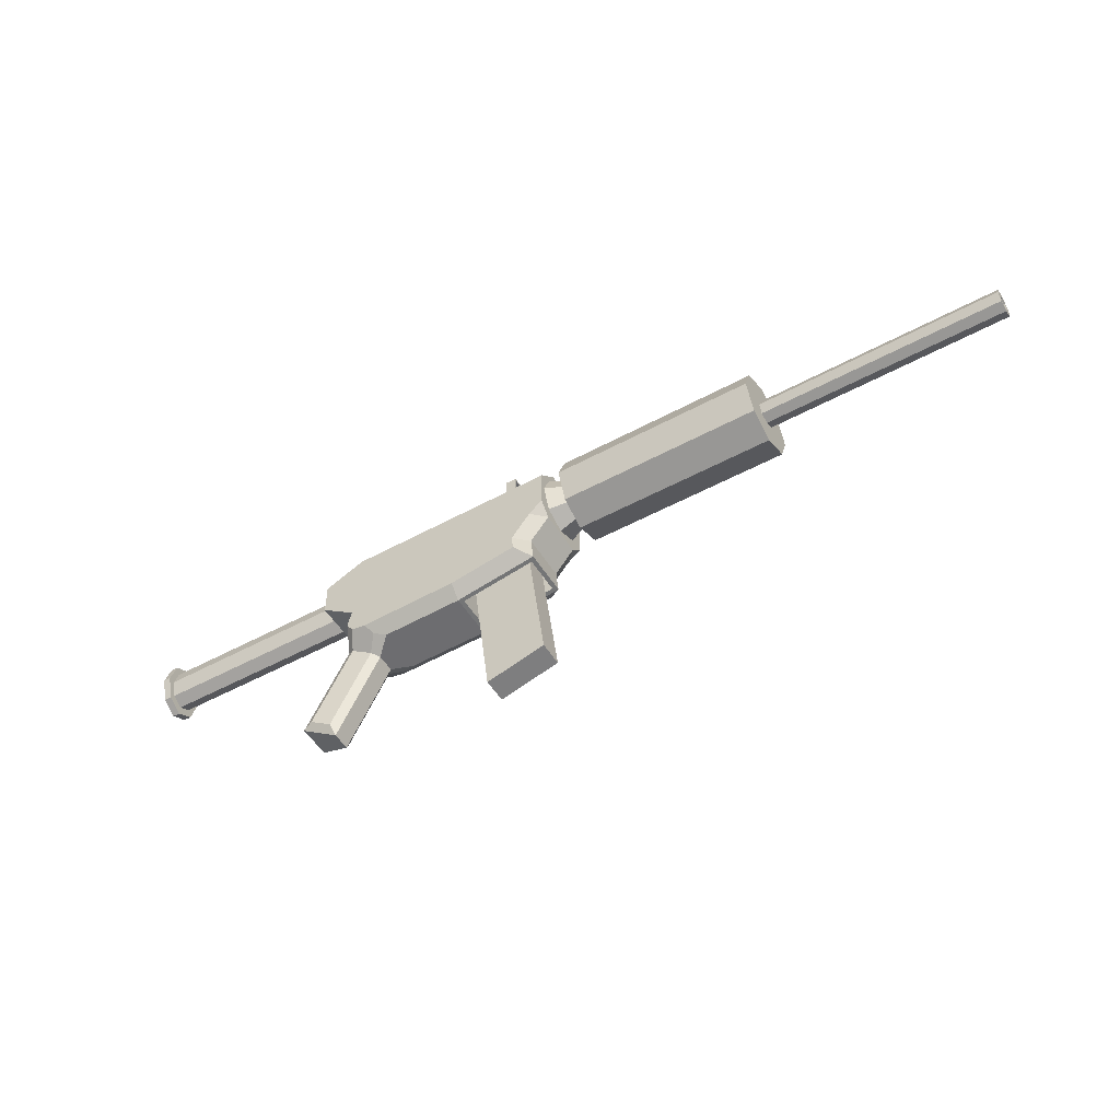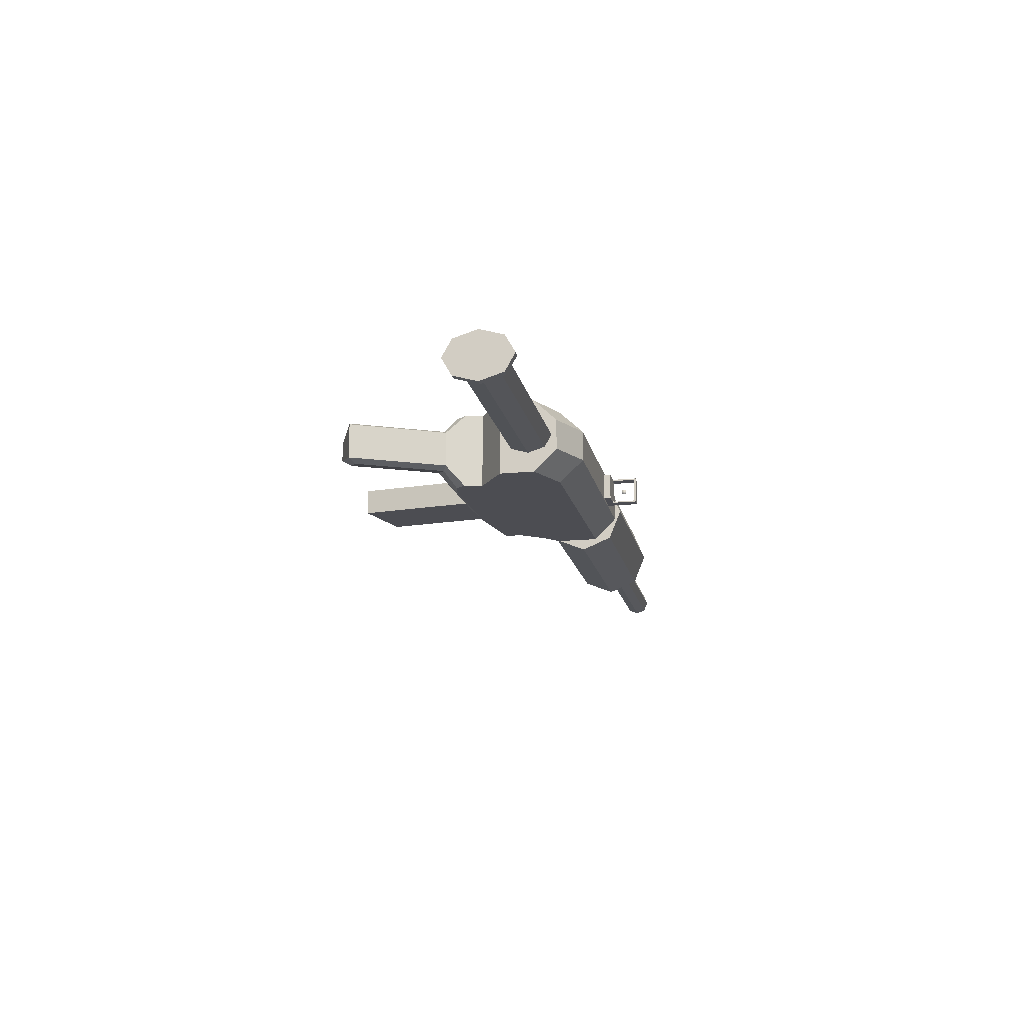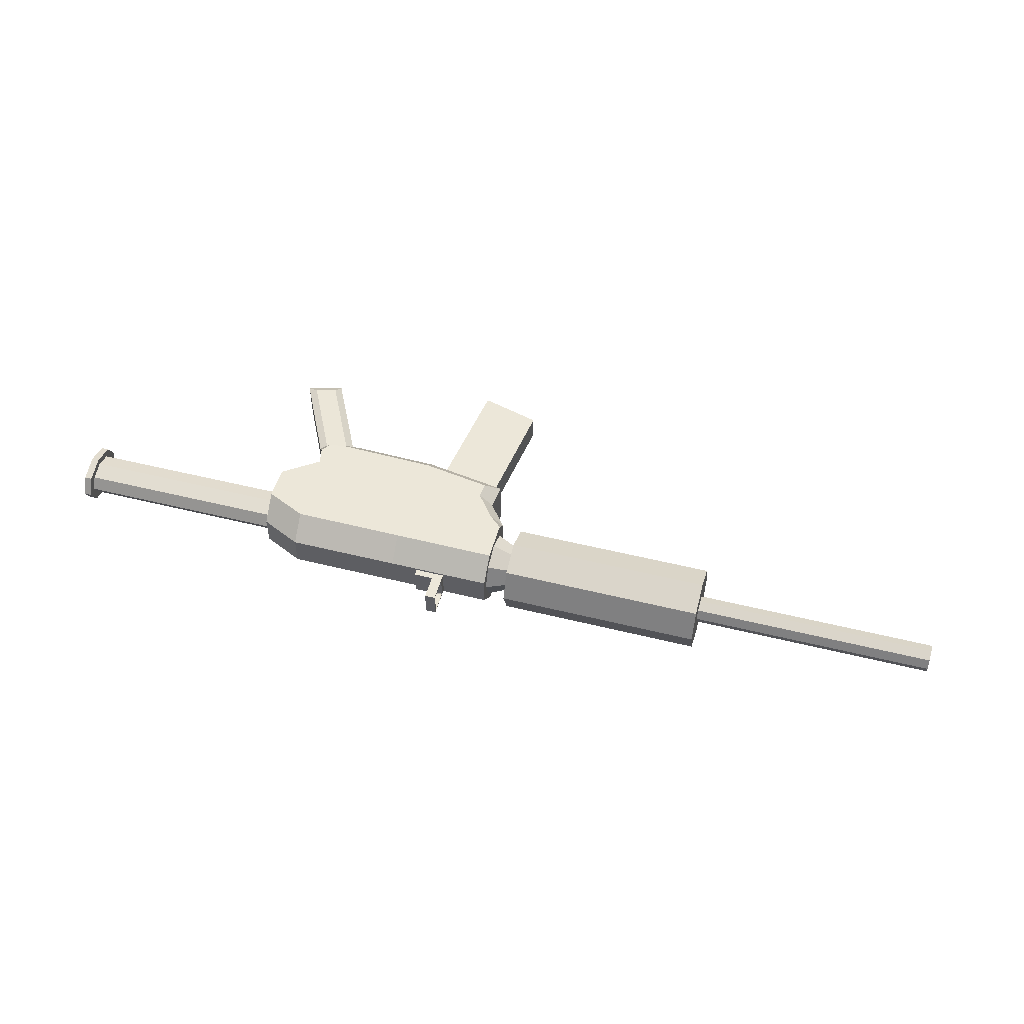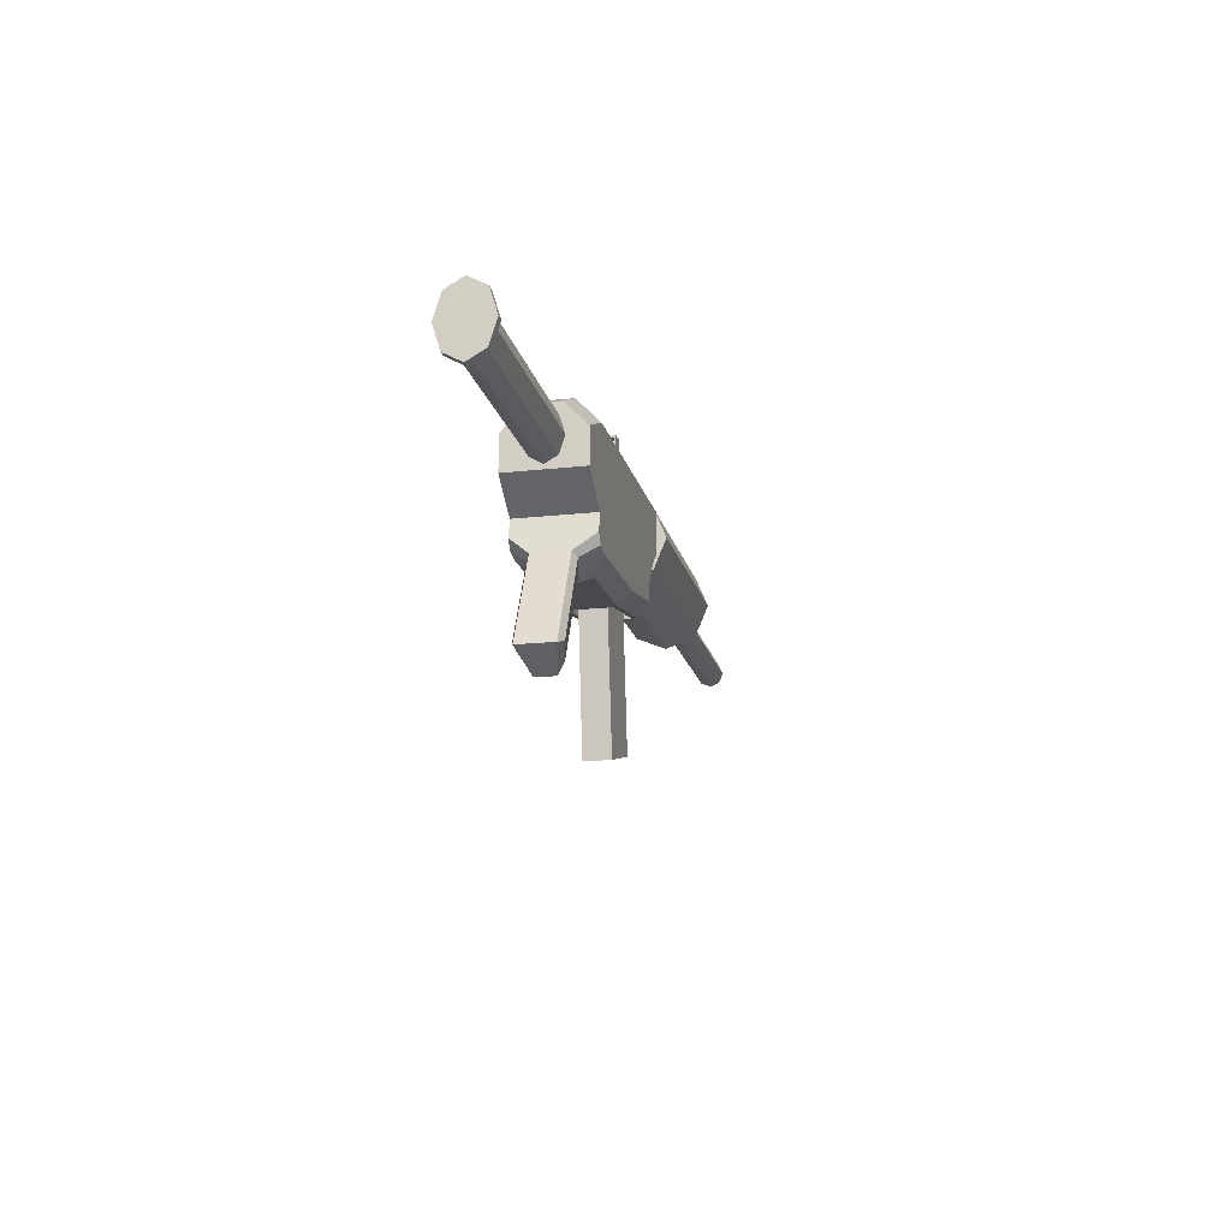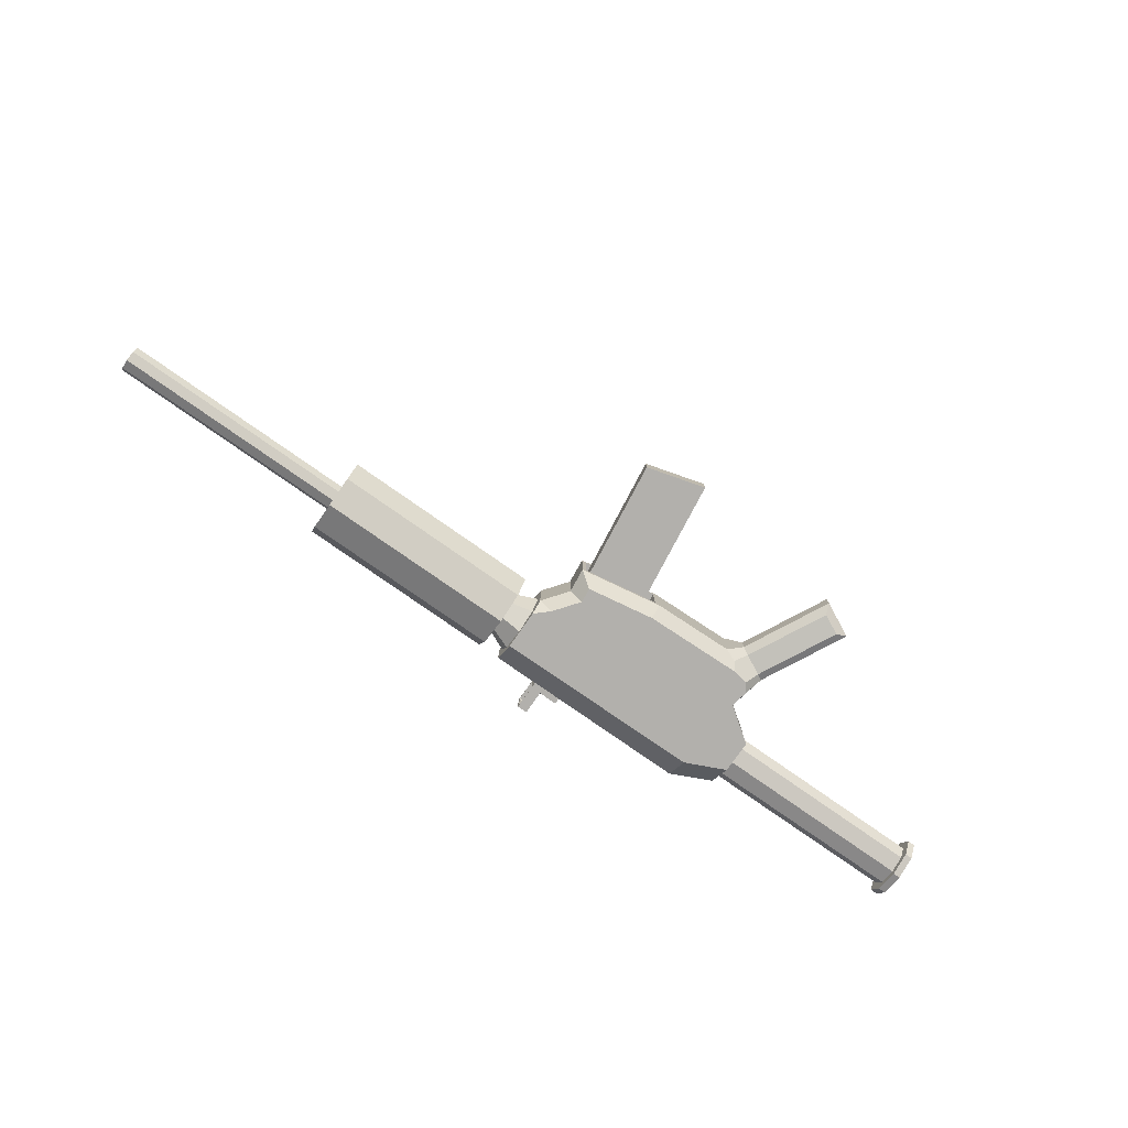
<metadata>
{"format":"obj","ext":"obj","renderer":"f3d","projection":"perspective","resolution":1024,"background":"white","views":[{"elev":-51.0,"azim":-149.4,"up":"+Y"},{"elev":-16.3,"azim":101.7,"up":"+Z"},{"elev":50.2,"azim":-164.7,"up":"+Z"},{"elev":-17.4,"azim":102.6,"up":"+Y"},{"elev":-78.6,"azim":-35.0,"up":"+Z"}]}
</metadata>
<code>
o M4A1_Cube.002
v -2.285 0.7461 -0
v -0.248 0.8335 -0
v -2.285 0.7063 -0.09596
v -0.248 0.7682 -0.1578
v -2.285 0.6104 -0.1357
v -0.248 0.6104 -0.2232
v -2.285 0.5144 -0.09596
v -0.248 0.4526 -0.1578
v -2.285 0.4746 -0
v -0.248 0.3872 0
v -2.285 0.5144 0.09596
v -0.248 0.4526 0.1578
v -2.285 0.6104 0.1357
v -0.248 0.6104 0.2232
v -2.285 0.7063 0.09596
v -0.248 0.7682 0.1578
v -0.248 0.9021 -0.2918
v -0.248 1.023 -0
v -0.248 0.6104 -0.4126
v -0.248 0.3186 -0.2918
v -0.248 0.1977 0
v -0.248 0.3186 0.2918
v -0.248 0.6104 0.4126
v -0.248 0.9021 0.2918
v -0.01434 0.8408 -0.2305
v -0.01434 0.9363 -0
v -0.01434 0.6104 -0.3259
v -0.01434 0.3799 -0.2305
v -0.01434 0.2844 0
v -0.01434 0.3799 0.2305
v -0.01434 0.6104 0.3259
v -0.01434 0.8408 0.2305
v -2.285 1.023 -0
v -2.285 0.9021 -0.2918
v -2.285 0.6104 -0.4126
v -2.285 0.3186 -0.2918
v -2.285 0.1977 -0
v -2.285 0.3186 0.2918
v -2.285 0.6104 0.4126
v -2.285 0.9021 0.2918
v -4.705 0.6855 -0
v -4.705 0.6635 -0.05314
v -4.705 0.6104 -0.07515
v -4.705 0.5572 -0.05314
v -4.705 0.5352 -0
v -4.705 0.5572 0.05314
v -4.705 0.6104 0.07515
v -4.705 0.6635 0.05314
v 2.5 0.2488 -0.3617
v 2.5 0.2488 0.3617
v 2.149 -0.001879 0.3617
v 2.149 -0.001879 -0.3617
v 2.099 0.2488 -0.3617
v 2.099 0.2488 0.3617
v 1.833 -0.001879 -0.3617
v 1.833 -0.001879 0.3617
v 0.9943 0.2488 0.3617
v 0.9661 -0.001879 -0.3617
v 0.9943 0.2488 -0.3617
v 0.9661 -0.001879 0.3617
v 2.412 0.7552 -0
v 4.59 0.7552 -0
v 2.412 0.6875 -0.1194
v 4.59 0.6875 -0.1194
v 2.412 0.5241 -0.1689
v 4.59 0.5241 -0.1689
v 2.412 0.3607 -0.1194
v 4.59 0.3607 -0.1194
v 2.412 0.2931 -0
v 4.59 0.2931 -0
v 2.412 0.3607 0.1194
v 4.59 0.3607 0.1194
v 2.412 0.5241 0.1689
v 4.59 0.5241 0.1689
v 2.412 0.6875 0.1194
v 4.59 0.6875 0.1194
v 4.664 0.6875 -0.1194
v 4.664 0.7552 -0
v 4.664 0.5241 -0.1689
v 4.664 0.3607 -0.1194
v 4.664 0.2931 -0
v 4.664 0.3607 0.1194
v 4.664 0.5241 0.1689
v 4.664 0.6875 0.1194
v 4.59 0.753 -0.1672
v 4.59 0.8477 -0
v 4.59 0.5241 -0.2365
v 4.59 0.2953 -0.1672
v 4.59 0.2005 -0
v 4.59 0.2953 0.1672
v 4.59 0.5241 0.2365
v 4.59 0.753 0.1672
v 4.664 0.753 -0.1672
v 4.664 0.8477 -0
v 4.664 0.5241 -0.2365
v 4.664 0.2953 -0.1672
v 4.664 0.2005 -0
v 4.664 0.2953 0.1672
v 4.664 0.5241 0.2365
v 4.664 0.753 0.1672
v -0.02868 0.9935 -0.1462
v -0.02868 0.7789 -0.3617
v -0.02868 0.7789 0.3617
v -0.02868 0.9935 0.1462
v 2.5 0.5812 -0.3617
v 2.5 0.8038 -0.1462
v 2.5 0.8038 0.1462
v 2.5 0.5812 0.3617
v 2.099 0.7648 -0.3617
v 2.099 0.9935 -0.1462
v 2.099 0.9935 0.1462
v 2.099 0.7648 0.3617
v 0.9943 0.9935 -0.1462
v 0.9943 0.7723 -0.3617
v 0.9943 0.9935 0.1462
v 0.9943 0.7723 0.3617
v 0.1115 0.2488 -0.3617
v -0.02868 0.2488 -0.2354
v -0.02868 0.3751 -0.3617
v -0.02868 0.2488 0.2354
v 0.1115 0.2488 0.3617
v -0.02868 0.3751 0.3617
v 0.2855 -0.1508 -0.3617
v 0.178 -0.2597 -0.1923
v 0.2855 -0.1508 0.3617
v 0.178 -0.2597 0.1923
v 0.3021 -0.001879 0.3617
v 0.1626 -0.001879 0.2354
v 0.1626 -0.001879 -0.2354
v 0.3021 -0.001879 -0.3617
v 1.971 -0.2942 -0.3617
v 1.971 -0.2942 0.3617
v 0.9281 -0.3866 0.1923
v 0.9691 -0.2665 0.3617
v 0.9281 -0.3866 -0.1923
v 0.9691 -0.2665 -0.3617
v 0.1355 -0.2525 0.2354
v 0.9705 -0.3938 0.2354
v 0.9705 -0.3938 -0.2354
v 0.1355 -0.2525 -0.2354
v 0.3428 0.6364 0.1251
v 0.9584 0.6364 0.1251
v 0.9584 0.6364 -0.1251
v 0.3428 0.6364 -0.1251
v 0.2756 0.6364 0.1923
v 1.026 0.6364 0.1923
v 1.026 0.6364 -0.1923
v 0.2756 0.6364 -0.1923
v 0.07622 -1.444 0.1251
v 0.6689 -1.61 0.1251
v 0.6689 -1.61 -0.1251
v 0.07622 -1.444 -0.1251
v 2.207 -0.379 0.2038
v 2.276 -0.3443 0.1697
v 2.183 -0.1731 0.3617
v 2.12 -0.2671 0.3617
v 2.276 -0.3443 -0.1697
v 2.207 -0.379 -0.2038
v 2.12 -0.2671 -0.3617
v 2.183 -0.1731 -0.3617
v 2.606 -1.166 -0.2038
v 2.711 -1.204 -0.1697
v 2.606 -1.166 0.2038
v 2.711 -1.204 0.1697
v 2.016 -0.4758 -0.159
v 1.948 -0.5105 -0.09294
v 1.791 -0.4165 -0.2354
v 1.911 -0.369 -0.2858
v 1.948 -0.5105 0.09294
v 2.016 -0.4758 0.159
v 1.911 -0.369 0.2858
v 1.791 -0.4165 0.2354
v 2.415 -1.263 -0.159
v 2.384 -1.37 -0.09291
v 2.415 -1.263 0.159
v 2.384 -1.37 0.09291
v 0.4286 0.987 0.1277
v 0.4286 1.058 0.1277
v 0.4286 0.987 -0.1277
v 0.4286 1.058 -0.1277
v 0.721 0.987 0.1277
v 0.721 1.058 0.1277
v 0.721 0.987 -0.1277
v 0.721 1.058 -0.1277
v 0.4286 0.987 -0.08536
v 0.4286 0.987 0.08536
v 0.721 0.987 0.08536
v 0.721 0.987 -0.08536
v 0.721 1.058 -0.08536
v 0.721 1.058 0.08536
v 0.5316 0.987 -0.1277
v 0.5316 1.058 -0.1277
v 0.5316 0.987 0.1277
v 0.5316 1.058 0.1277
v 0.5316 0.987 -0.08536
v 0.5316 0.987 0.08536
v 0.4286 1.282 -0.1277
v 0.5316 1.282 0.1277
v 0.4286 1.282 0.1277
v 0.5316 1.282 -0.1277
v 0.4286 1.302 -0.117
v 0.4286 1.302 -0.1277
v 0.5316 1.302 0.1277
v 0.4286 1.302 0.1277
v 0.4286 1.302 0.1134
v 0.5316 1.302 -0.1277
v 0.5316 1.302 -0.117
v 0.5316 1.302 0.1134
v 0.4286 1.282 0.1044
v 0.4286 1.273 0.1134
v 0.4286 1.282 0.1224
v 0.4286 1.291 0.1134
v 0.5316 1.273 0.1134
v 0.5316 1.282 0.1044
v 0.5316 1.291 0.1134
v 0.5316 1.282 0.1224
v 0.4286 1.273 -0.117
v 0.4286 1.282 -0.108
v 0.4286 1.291 -0.117
v 0.4286 1.282 -0.126
v 0.5316 1.282 -0.108
v 0.5316 1.273 -0.117
v 0.5316 1.282 -0.126
v 0.5316 1.291 -0.117
v 0.4286 1.067 0.1134
v 0.4286 1.058 0.1044
v 0.4286 1.05 0.1101
v 0.4286 1.058 0.1224
v 0.5316 1.058 0.1044
v 0.5316 1.067 0.1134
v 0.5316 1.058 0.1224
v 0.5405 1.058 0.112
v 0.4286 1.058 -0.108
v 0.4286 1.067 -0.117
v 0.4286 1.058 -0.126
v 0.4286 1.05 -0.1134
v 0.5316 1.067 -0.117
v 0.5316 1.058 -0.108
v 0.5405 1.058 -0.1156
v 0.5316 1.058 -0.126
v 0.4869 1.17 -0.02501
v 0.4783 1.17 -0.02501
v 0.4869 1.178 -0.02351
v 0.4783 1.178 -0.02351
v 0.4869 1.186 -0.01916
v 0.4783 1.186 -0.01916
v 0.4869 1.191 -0.01251
v 0.4783 1.191 -0.01251
v 0.4869 1.194 -0.004343
v 0.4783 1.194 -0.004343
v 0.4869 1.194 0.004344
v 0.4783 1.194 0.004344
v 0.4869 1.191 0.01251
v 0.4783 1.191 0.01251
v 0.4869 1.186 0.01916
v 0.4783 1.186 0.01916
v 0.4869 1.178 0.02351
v 0.4783 1.178 0.02351
v 0.4869 1.17 0.02501
v 0.4783 1.17 0.02501
v 0.4869 1.161 0.02351
v 0.4783 1.161 0.02351
v 0.4869 1.154 0.01916
v 0.4783 1.154 0.01916
v 0.4869 1.148 0.01251
v 0.4783 1.148 0.01251
v 0.4869 1.145 0.004344
v 0.4783 1.145 0.004344
v 0.4869 1.145 -0.004343
v 0.4783 1.145 -0.004343
v 0.4869 1.148 -0.01251
v 0.4783 1.148 -0.01251
v 0.4869 1.154 -0.01916
v 0.4783 1.154 -0.01916
v 0.4869 1.161 -0.02351
v 0.4783 1.161 -0.02351
v -4.705 0.7461 -0
v -4.705 0.7063 -0.09596
v -4.705 0.6104 -0.1357
v -4.705 0.5144 -0.09596
v -4.705 0.4746 -0
v -4.705 0.5144 0.09596
v -4.705 0.6104 0.1357
v -4.705 0.7063 0.09596
v -3.993 0.6855 -0
v -3.993 0.6635 -0.05314
v -3.993 0.6104 -0.07515
v -3.993 0.5572 -0.05314
v -3.993 0.5352 -0
v -3.993 0.5572 0.05314
v -3.993 0.6104 0.07515
v -3.993 0.6635 0.05314
f 33 18 17 34
f 34 17 19 35
f 35 19 20 36
f 36 20 21 37
f 37 21 22 38
f 38 22 23 39
f 10 8 28 29
f 39 23 24 40
f 40 24 18 33
f 15 1 277 284
f 2 4 17 18
f 4 6 19 17
f 6 8 20 19
f 8 10 21 20
f 10 12 22 21
f 12 14 23 22
f 14 16 24 23
f 16 2 18 24
f 101 104 115 113
f 6 4 25 27
f 16 14 31 32
f 12 10 29 30
f 8 6 27 28
f 4 2 26 25
f 2 16 32 26
f 14 12 30 31
f 3 1 33 34
f 5 3 34 35
f 7 5 35 36
f 9 7 36 37
f 11 9 37 38
f 13 11 38 39
f 15 13 39 40
f 1 15 40 33
f 46 47 291 290
f 11 13 283 282
f 7 9 281 280
f 3 5 279 278
f 13 15 284 283
f 9 11 282 281
f 5 7 280 279
f 1 3 278 277
f 108 112 54 50
f 109 105 49 53
f 110 111 107 106
f 105 106 107 108 50 49
f 60 127 125 134
f 51 56 132 156 155
f 130 58 136 123
f 169 166 174 176
f 53 49 52 55
f 117 59 58 130
f 49 50 51 52
f 128 129 140 137
f 50 54 56 51
f 59 53 55 58
f 165 158 161 173
f 114 109 53 59
f 113 115 111 110
f 56 60 134 132
f 112 116 57 54
f 57 121 127 60
f 120 118 129 128
f 126 124 148 145
f 102 114 59 117 119
f 54 57 60 56
f 58 55 131 136
f 153 170 175 163
f 153 156 132 171 170
f 132 134 138 172 171
f 61 62 64 63
f 63 64 66 65
f 65 66 68 67
f 67 68 70 69
f 69 70 72 71
f 71 72 74 73
f 84 78 94 100
f 73 74 76 75
f 75 76 62 61
f 61 63 65 67 69 71 73 75
f 77 78 84 83 82 81 80 79
f 64 62 86 85
f 62 76 92 86
f 68 66 87 88
f 83 84 100 99
f 82 83 99 98
f 72 70 89 90
f 81 82 98 97
f 88 87 95 96
f 91 90 98 99
f 89 88 96 97
f 92 91 99 100
f 87 85 93 95
f 90 89 97 98
f 86 92 100 94
f 85 86 94 93
f 78 77 93 94
f 74 72 90 91
f 77 79 95 93
f 70 68 88 89
f 79 80 96 95
f 80 81 97 96
f 66 64 85 87
f 76 74 91 92
f 114 102 101 113
f 112 108 107 111
f 105 109 110 106
f 116 112 111 115
f 109 114 113 110
f 103 116 115 104
f 116 103 122 121 57
f 117 118 119
f 120 121 122
f 134 125 137 138
f 128 137 125 127
f 130 123 140 129
f 120 128 127 121
f 117 130 129 118
f 167 166 169 172 138 139
f 123 136 139 140
f 55 52 160 159 131
f 52 51 155 154 157 160
f 131 159 158 165 168
f 136 131 168 167 139
f 164 176 174 162
f 119 118 120 122 103 104 101 102
f 126 133 138 137
f 135 124 140 139
f 124 126 137 140
f 133 135 139 138
f 141 144 152 149
f 133 126 145 146
f 135 133 146 147
f 124 135 147 148
f 141 142 146 145
f 143 144 148 147
f 144 141 145 148
f 142 143 147 146
f 151 150 149 152
f 142 141 149 150
f 143 142 150 151
f 144 143 151 152
f 153 154 155 156
f 157 158 159 160
f 165 166 167 168
f 169 170 171 172
f 163 175 176 164
f 169 176 175 170
f 153 163 164 154
f 174 166 165 173
f 157 162 161 158
f 162 174 173 161
f 157 154 164 162
f 186 227 226 233 236 185
f 191 192 184 183
f 187 190 182 181
f 193 194 178 177
f 196 187 181 193
f 192 180 197 200
f 230 225 210 213
f 191 183 188 195
f 195 188 187 196
f 183 184 189 188
f 188 189 190 187
f 185 236 235 180 179
f 177 178 228 227 186
f 185 195 196 186
f 179 191 195 185
f 237 240 192 200 223 222
f 194 231 230 213 216 198
f 186 196 193 177
f 181 182 194 193
f 179 180 192 191
f 238 233 226 229
f 224 223 200 206 207
f 215 214 221 224 207 208
f 221 214 209 218
f 234 237 222 217
f 178 194 198 199
f 208 205 204 203
f 206 202 201 207
f 200 197 202 206
f 199 198 203 204
f 190 232 231 194 182
f 209 212 205 201 219 218
f 184 192 240 239 189
f 198 216 215 208 203
f 189 239 238 229 232 190
f 207 201 205 208
f 209 210 211 212
f 213 214 215 216
f 209 214 213 210
f 212 211 199 204 205
f 217 218 219 220
f 221 222 223 224
f 217 222 221 218
f 197 220 219 201 202
f 225 226 227 228
f 229 230 231 232
f 225 230 229 226
f 225 228 178 199 211 210
f 233 234 235 236
f 237 238 239 240
f 233 238 237 234
f 180 235 234 217 220 197
f 42 41 277 278
f 43 42 278 279
f 44 43 279 280
f 45 44 280 281
f 46 45 281 282
f 47 46 282 283
f 48 47 283 284
f 41 48 284 277
f 285 286 287 288 289 290 291 292
f 44 45 289 288
f 42 43 287 286
f 47 48 292 291
f 45 46 290 289
f 43 44 288 287
f 41 42 286 285
f 48 41 285 292
f 241 242 244 243
f 243 244 246 245
f 245 246 248 247
f 247 248 250 249
f 249 250 252 251
f 251 252 254 253
f 253 254 256 255
f 255 256 258 257
f 257 258 260 259
f 259 260 262 261
f 261 262 264 263
f 263 264 266 265
f 265 266 268 267
f 267 268 270 269
f 269 270 272 271
f 271 272 274 273
f 244 242 276 274 272 270 268 266 264 262 260 258 256 254 252 250 248 246
f 273 274 276 275
f 275 276 242 241
f 241 243 245 247 249 251 253 255 257 259 261 263 265 267 269 271 273 275

</code>
